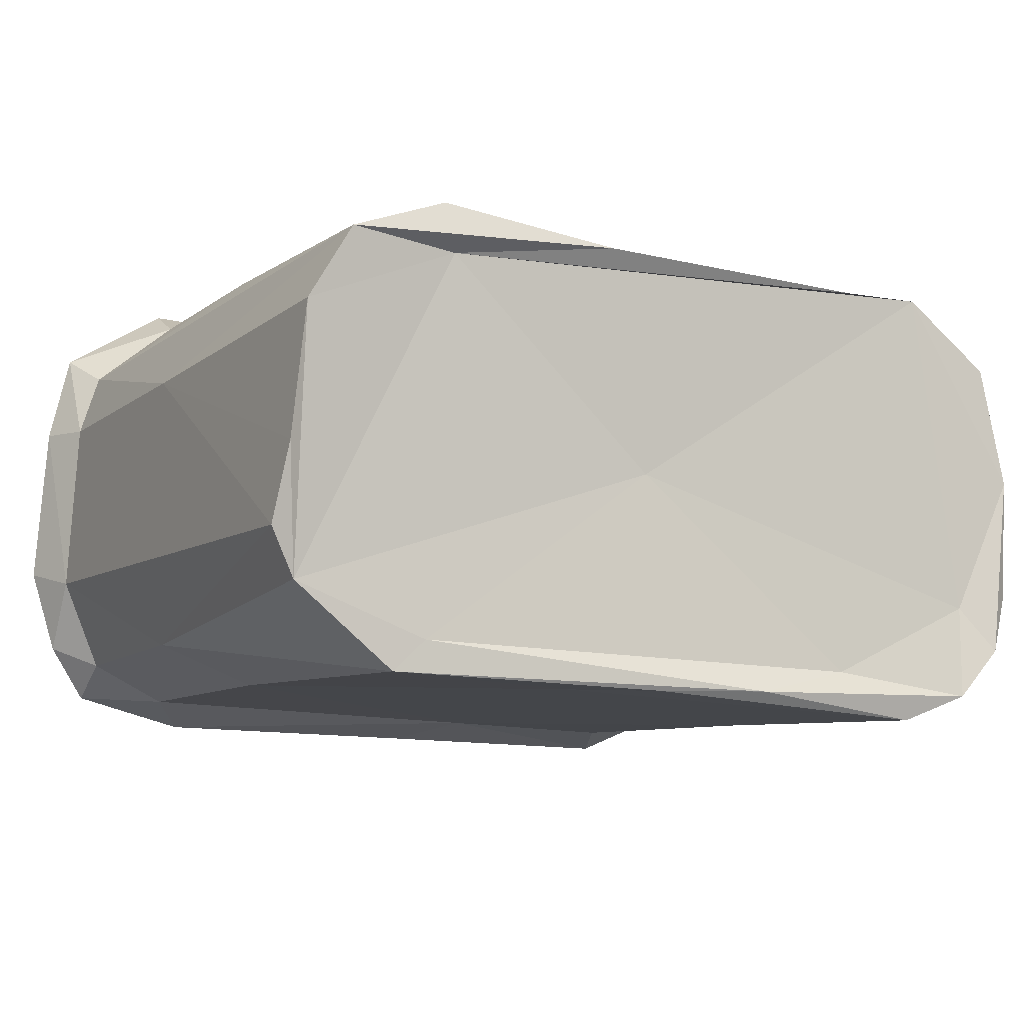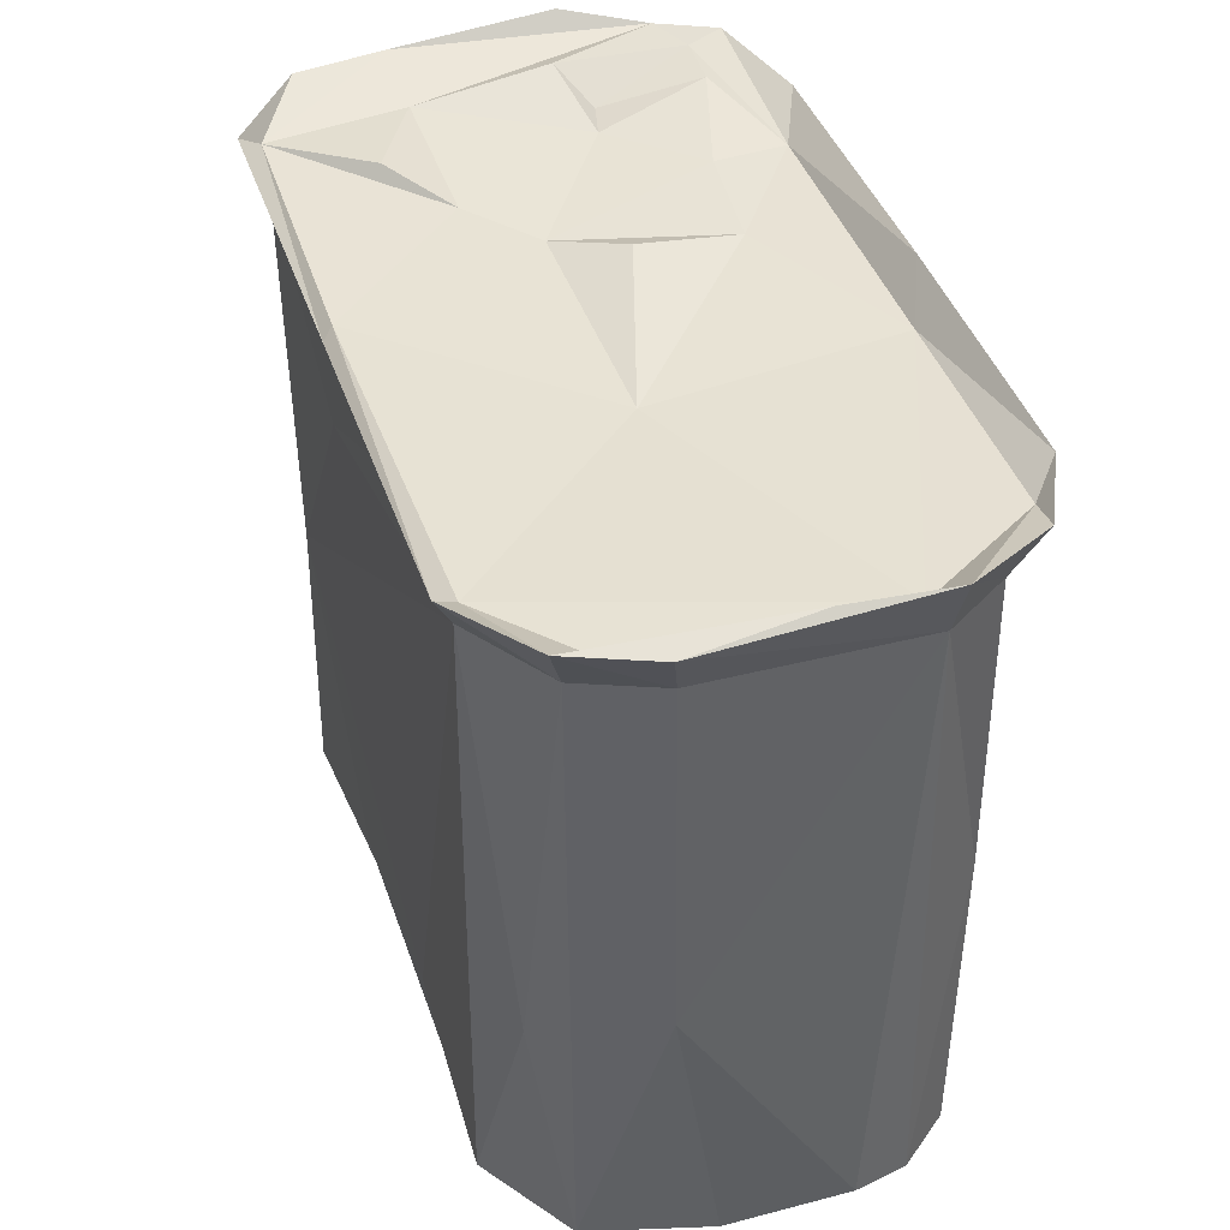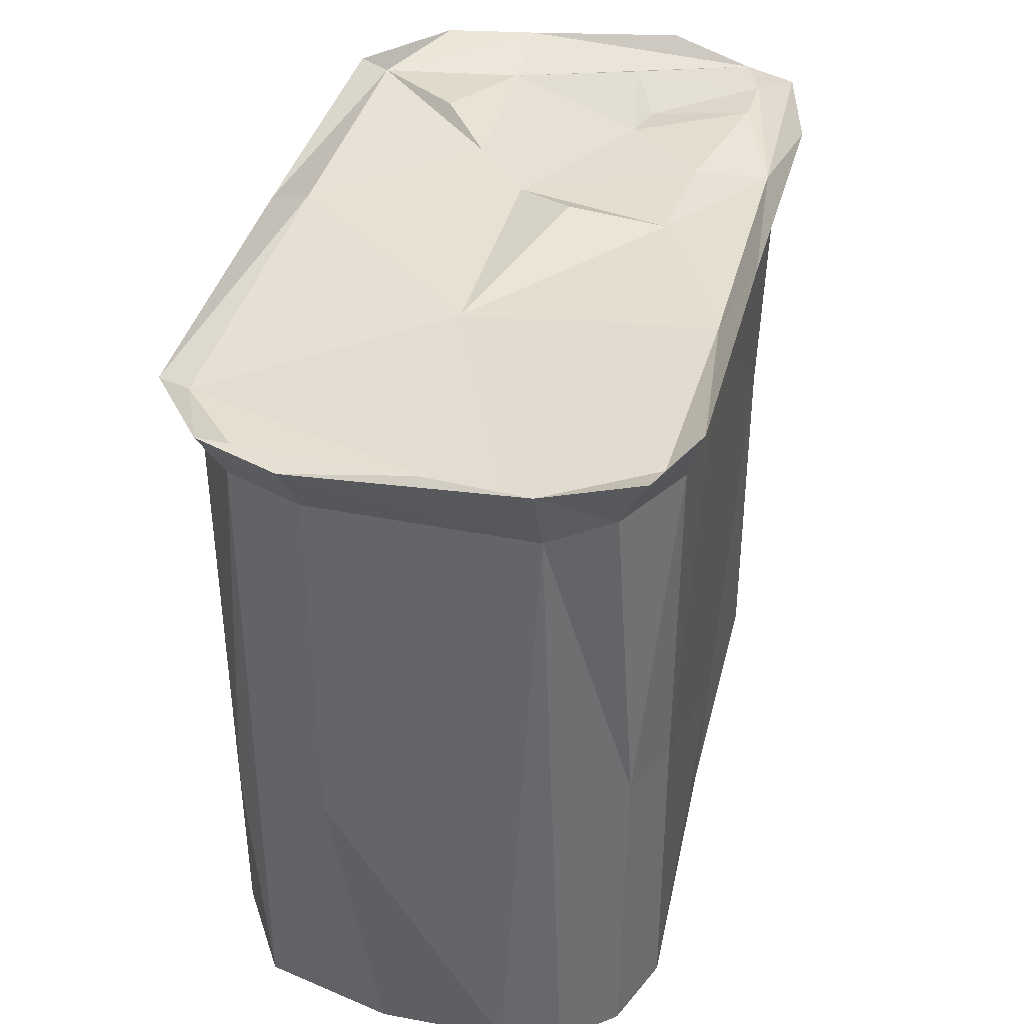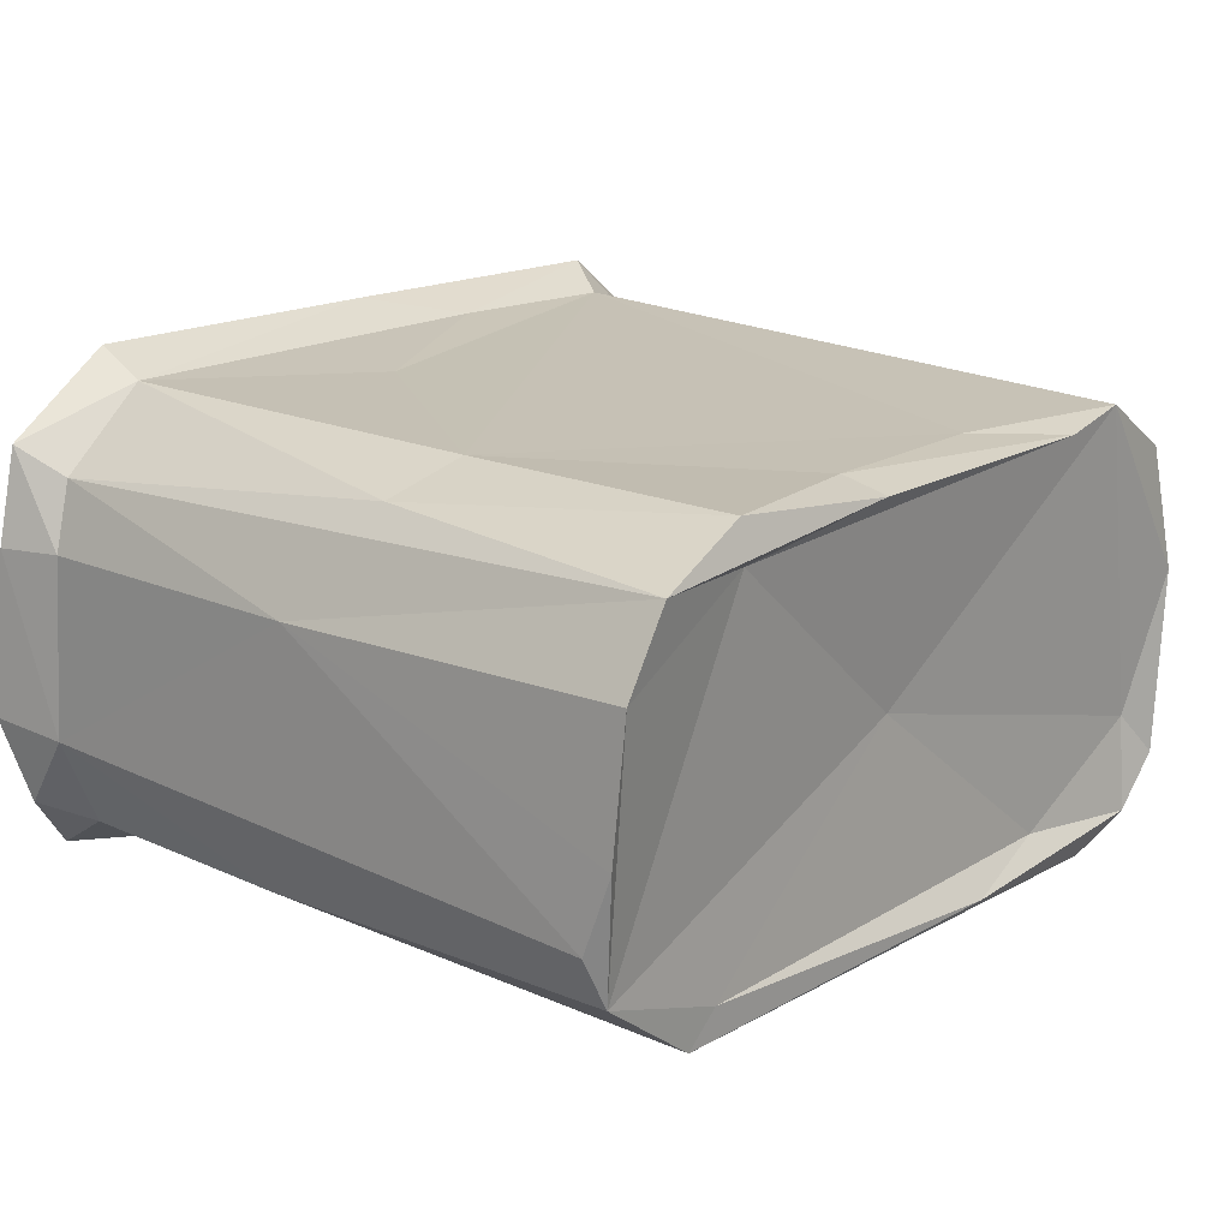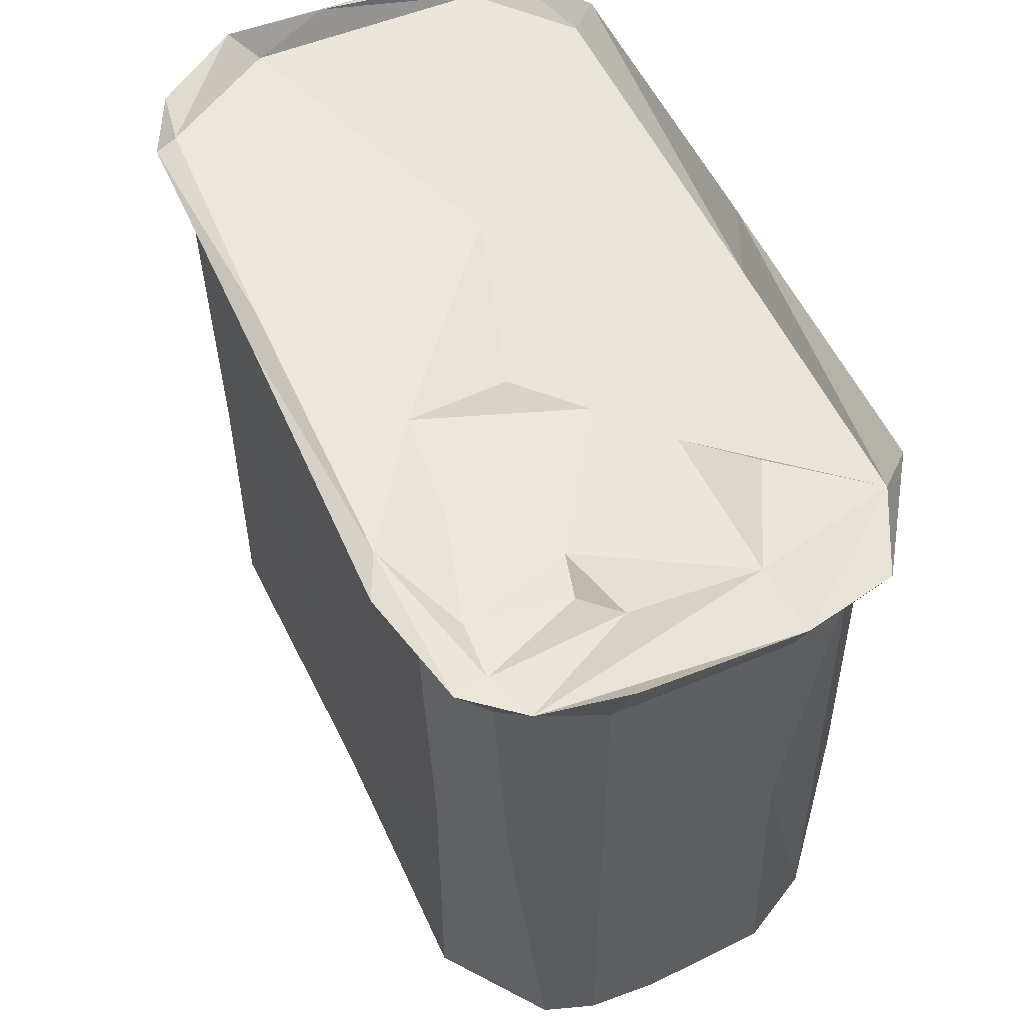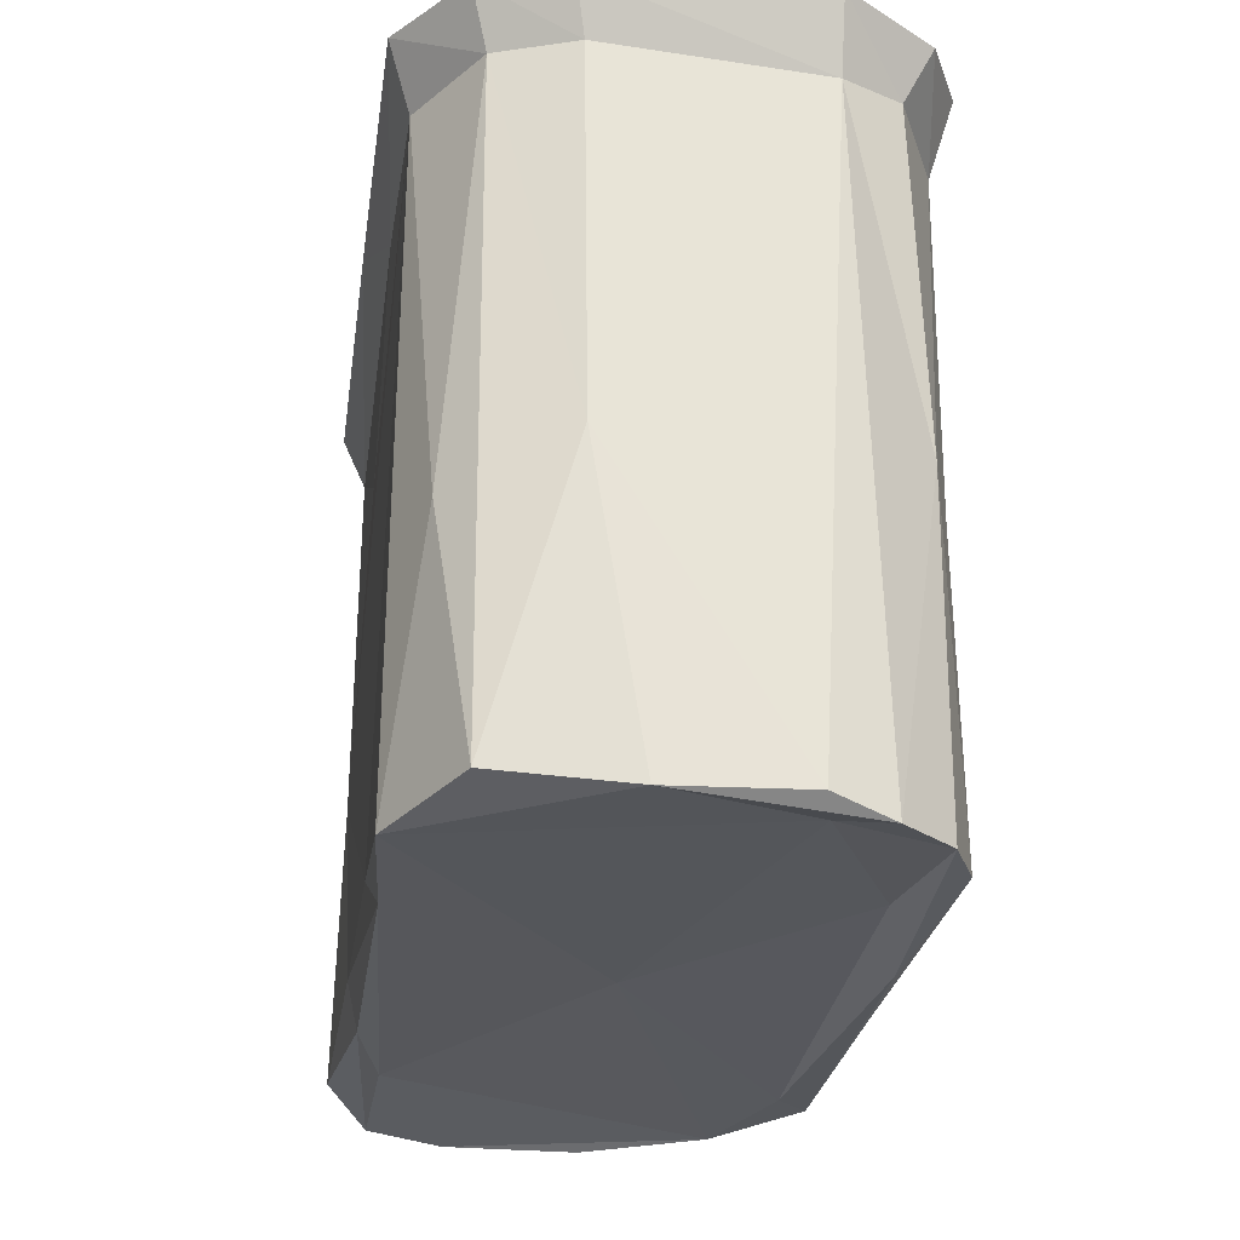
<metadata>
{"format":"obj","ext":"obj","renderer":"f3d","projection":"perspective","resolution":1024,"background":"white","views":[{"elev":-7.0,"azim":151.9,"up":"+Y"},{"elev":41.1,"azim":-104.9,"up":"+Z"},{"elev":37.3,"azim":-73.7,"up":"+Z"},{"elev":20.9,"azim":131.0,"up":"+Y"},{"elev":54.9,"azim":68.5,"up":"+Z"},{"elev":-28.0,"azim":-95.2,"up":"+Z"}]}
</metadata>
<code>
o textured_simple
v -0.04683 -0.01928 -0.04943
v -0.04173 -0.02485 -0.04927
v -0.04291 -0.01418 -0.04765
v -0.04154 -0.02523 -0.01187
v -0.02511 -0.02225 -0.04761
v -0.04855 -0.01698 0.0251
v -0.04948 -0.01289 -0.04793
v -0.04992 0.001377 -0.04828
v -0.03326 -0.02765 -0.0132
v -0.03386 -0.02777 -0.04845
v -0.01297 -0.02482 -0.04965
v 0.00051 -0.000442 -0.04609
v 0.000315 -0.02496 -0.04877
v -0.05178 -0.00541 0.03311
v -0.04429 -0.02351 0.02598
v -0.05195 -0.017 0.03297
v -0.04548 -0.02671 0.03195
v -0.03696 -0.03017 0.03259
v -0.0406 -0.02715 0.03031
v -0.05089 0.006713 -0.01513
v -0.04983 -0.014 0.03001
v -0.05062 0.00716 0.02613
v -0.03381 -0.02793 0.02521
v -0.01263 -0.02642 0.02939
v -0.005549 -0.02889 0.03274
v -0.01191 -0.02672 0.02615
v -0.01655 0.001234 0.02847
v -0.04812 0.01563 -0.04653
v -0.04455 0.01946 -0.01944
v -0.03673 0.02307 -0.04775
v -0.0477 0.01601 0.02627
v -0.03813 0.02287 0.02606
v -0.02591 0.02261 -0.04944
v -0.01524 0.02393 -0.04304
v 0.007025 0.02537 -0.04432
v 0.02856 0.02659 -0.01664
v -0.05346 0.008241 0.0317
v -0.05078 0.01776 0.03227
v -0.05039 0.01314 0.03036
v -0.04193 0.02526 0.03221
v -0.04044 0.02277 0.03027
v -0.01649 0.02434 0.02645
v -0.004909 0.02734 0.03248
v 0.001619 0.02548 0.0296
v 0.007447 -0.0246 -0.0399
v 0.02895 -0.02007 -0.04794
v 0.03281 -0.02343 -0.007114
v 0.03267 -0.02349 -0.04781
v 0.0422 -0.01858 -0.001974
v 0.04388 -0.01431 -0.0477
v 0.04503 -0.000101 -0.04924
v 0.04596 -0.008702 -0.04663
v 0.04465 0.01238 -0.007848
v 0.04602 -0.009126 0.02581
v 0.006939 -0.01598 0.02922
v 0.02854 -0.02763 0.03175
v 0.00663 -0.004643 0.03018
v 0.01939 0.00966 0.02872
v 0.03283 -0.02442 0.02596
v 0.0199 -0.0166 0.02959
v 0.02145 -0.02497 0.02924
v 0.0339 -0.01996 0.03088
v 0.02873 -0.007003 0.02923
v 0.03396 -0.00802 0.02894
v 0.04051 -0.01995 0.03101
v 0.04181 -0.0239 0.03178
v 0.04608 -0.01745 0.03095
v 0.04156 -0.01981 0.02606
v 0.03908 -0.004813 0.03185
v 0.04843 -0.007512 0.03285
v 0.04725 0.01127 0.03128
v 0.04479 0.01123 0.02522
v 0.02551 0.02195 -0.04761
v 0.00671 0.02422 -0.04964
v 0.02698 0.02721 -0.04827
v 0.008904 0.02518 0.01266
v 0.03834 0.0231 -0.0495
v 0.03739 0.02387 -0.0149
v 0.04341 0.01482 -0.04949
v 0.01196 0.002678 0.0284
v 0.0318 0.02927 0.03236
v 0.03381 0.02674 0.03016
v 0.0263 0.01597 0.0307
v 0.03806 0.0107 0.02959
v 0.04212 0.01861 0.02607
v 0.04458 0.02165 0.03145
v 0.03212 0.02657 0.02639
f 1 2 4
f 2 1 3
f 5 2 3
f 1 4 6
f 8 7 20
f 2 11 10
f 10 11 13
f 12 5 3
f 46 11 5
f 26 9 45
f 18 17 23
f 18 19 17
f 20 7 6
f 22 6 37
f 19 18 24
f 21 19 24
f 30 12 3
f 73 12 30
f 34 33 30
f 32 34 30
f 35 33 34
f 76 36 32
f 38 37 14
f 14 21 39
f 31 22 38
f 41 39 21
f 32 29 31
f 38 39 41
f 40 31 38
f 42 32 40
f 43 42 40
f 42 76 32
f 43 40 44
f 10 13 45
f 46 48 11
f 45 13 48
f 45 48 47
f 50 46 12
f 49 48 50
f 47 49 68
f 52 49 50
f 54 52 53
f 25 26 56
f 24 25 61
f 57 55 80
f 55 61 60
f 56 61 25
f 66 61 56
f 80 60 63
f 60 62 63
f 63 62 64
f 62 61 65
f 65 66 67
f 62 65 64
f 54 68 49
f 70 54 71
f 71 54 72
f 73 33 74
f 35 75 74
f 75 77 74
f 36 78 75
f 51 50 79
f 79 73 77
f 85 53 77
f 44 27 80
f 43 82 81
f 44 80 58
f 44 58 82
f 83 58 84
f 87 43 81
f 85 72 53
f 84 67 71
f 86 71 72
f 81 86 87
f 81 82 86
f 4 2 10
f 4 10 9
f 23 4 9
f 8 1 7
f 3 1 8
f 7 1 6
f 2 5 11
f 45 9 10
f 5 12 46
f 37 6 16
f 37 16 14
f 15 6 4
f 15 4 23
f 15 17 16
f 16 17 19
f 16 19 21
f 15 23 17
f 6 15 16
f 21 14 16
f 6 22 20
f 26 18 23
f 25 18 26
f 27 21 24
f 23 9 26
f 18 25 24
f 20 28 8
f 28 30 8
f 8 30 3
f 31 28 20
f 29 28 31
f 29 30 28
f 29 32 30
f 33 73 30
f 33 35 74
f 32 36 34
f 38 22 37
f 31 20 22
f 38 14 39
f 41 40 38
f 32 31 40
f 41 21 27
f 44 40 41
f 44 41 27
f 11 48 13
f 47 26 45
f 49 47 48
f 50 48 46
f 51 52 50
f 52 54 49
f 61 55 24
f 55 27 24
f 27 55 57
f 57 80 27
f 80 55 60
f 47 59 26
f 56 26 59
f 62 60 61
f 63 58 80
f 66 65 61
f 56 59 66
f 59 47 68
f 59 68 66
f 67 66 68
f 69 63 64
f 65 69 64
f 67 69 65
f 71 67 70
f 54 67 68
f 54 70 67
f 12 73 50
f 74 77 73
f 36 75 35
f 75 78 77
f 36 35 34
f 73 79 50
f 79 53 51
f 53 52 51
f 53 79 77
f 77 78 85
f 43 44 82
f 42 87 76
f 84 58 63
f 87 36 76
f 36 87 78
f 43 87 42
f 83 82 58
f 53 72 54
f 84 63 69
f 84 69 67
f 85 86 72
f 87 85 78
f 82 83 84
f 82 84 71
f 87 86 85
f 82 71 86

</code>
